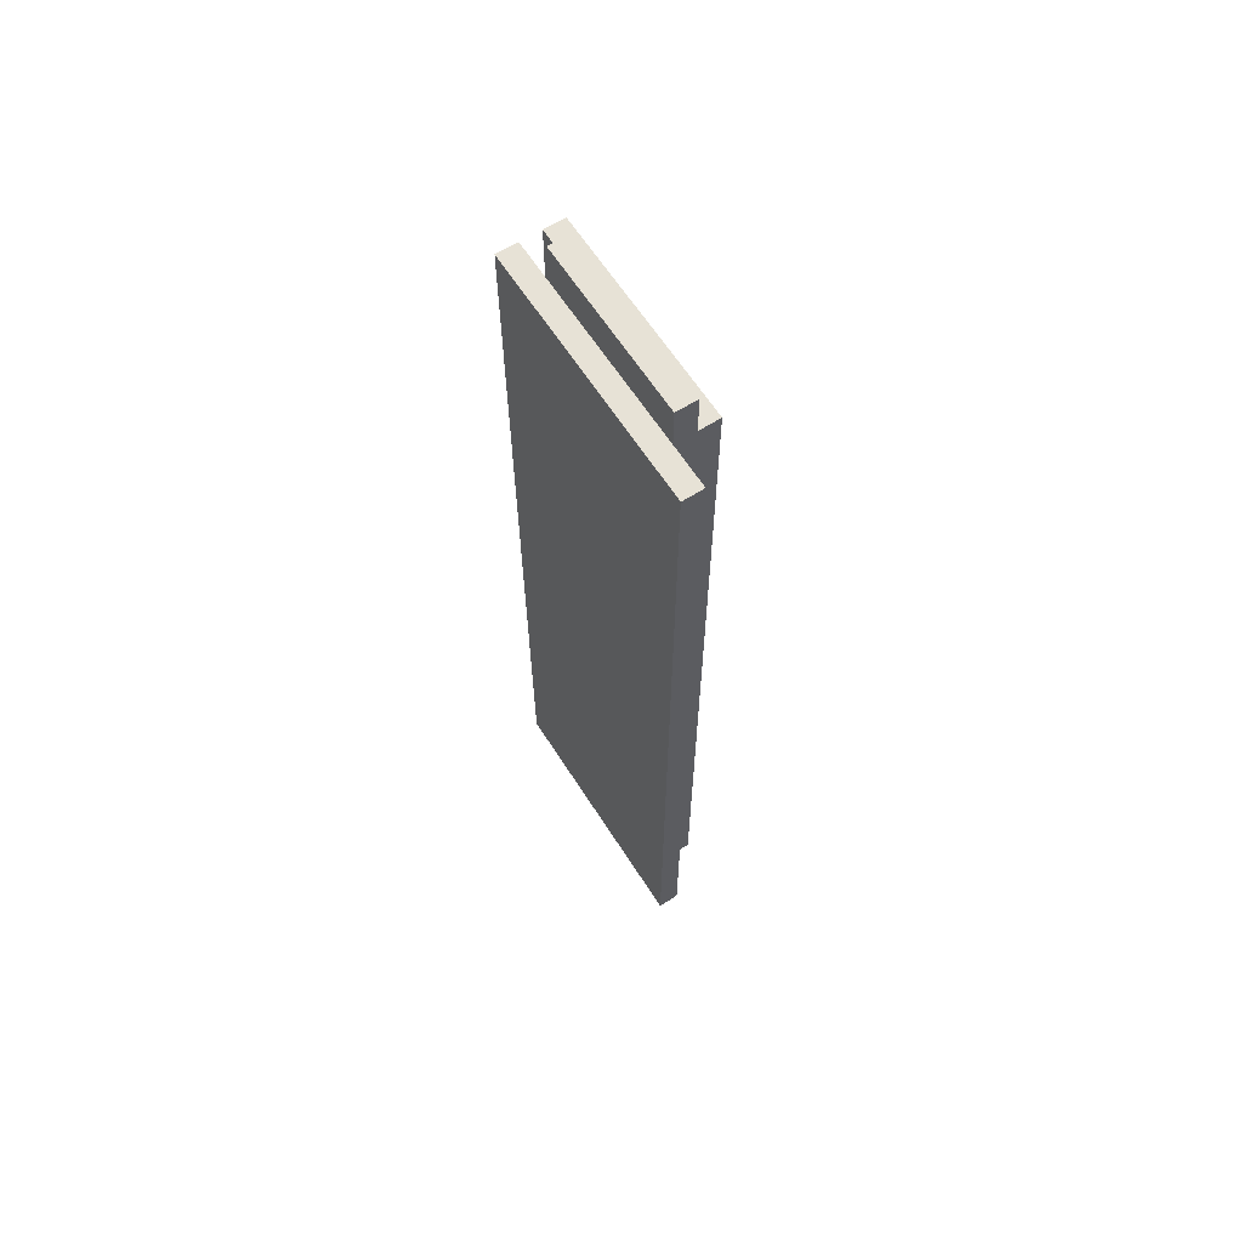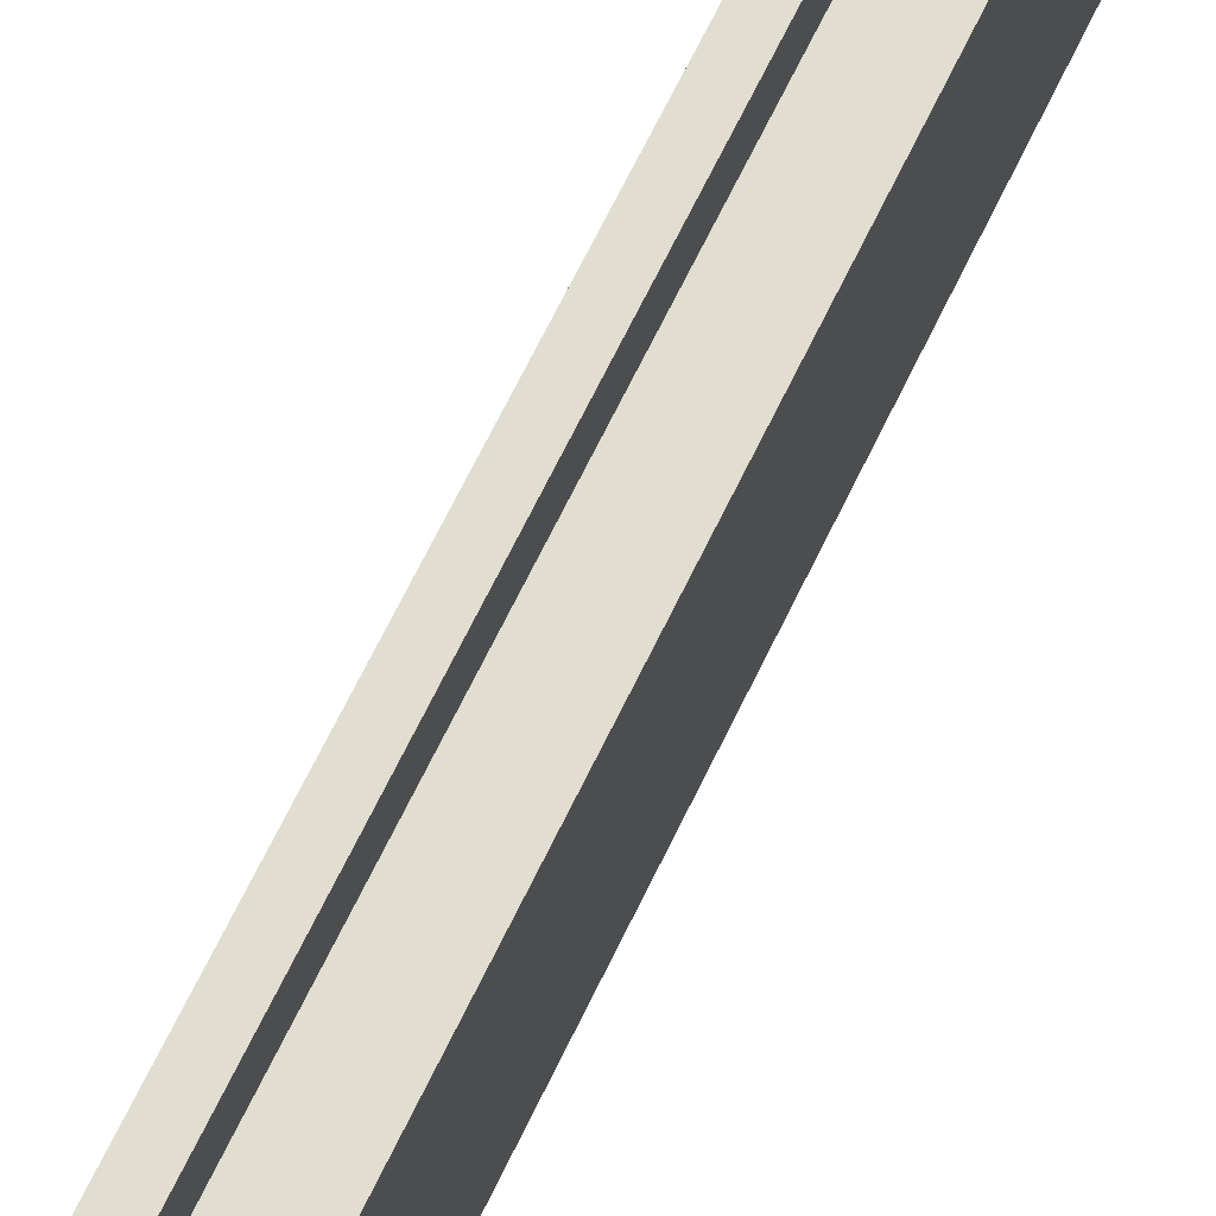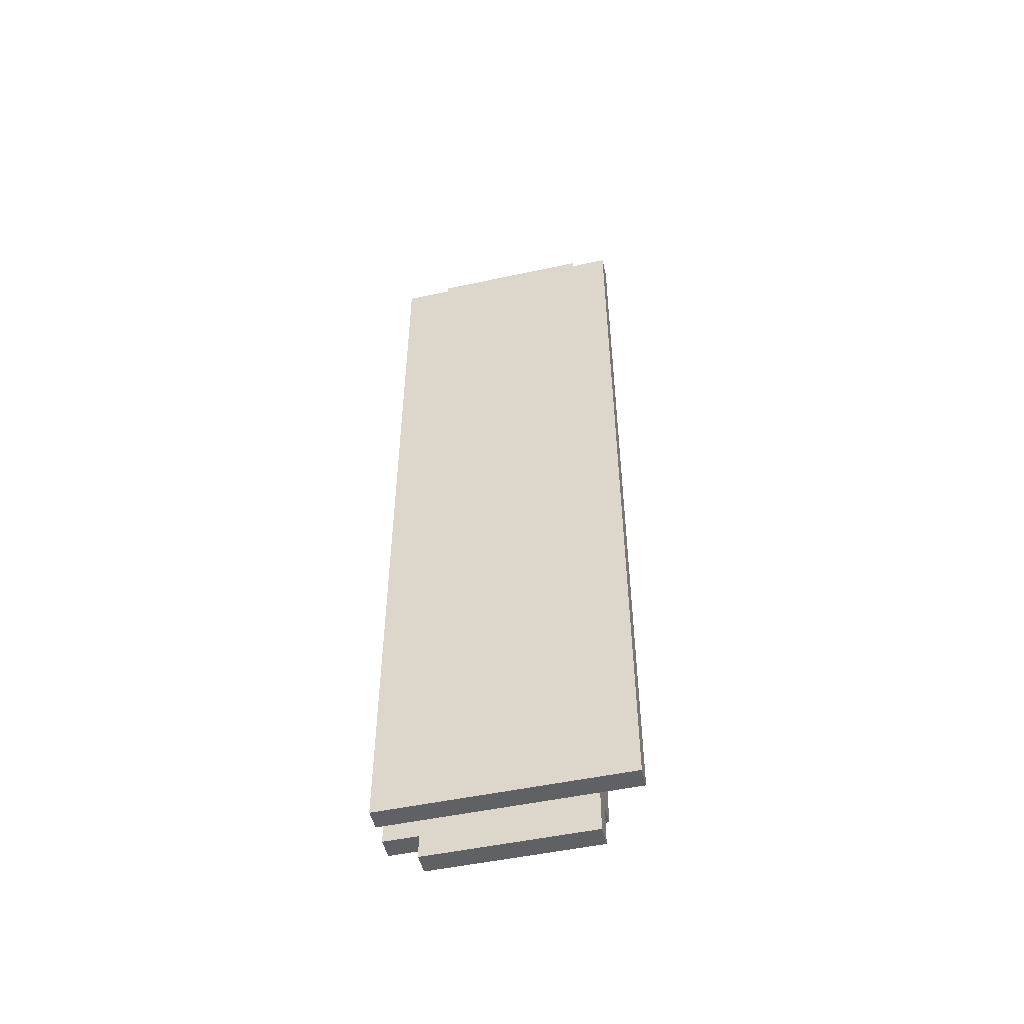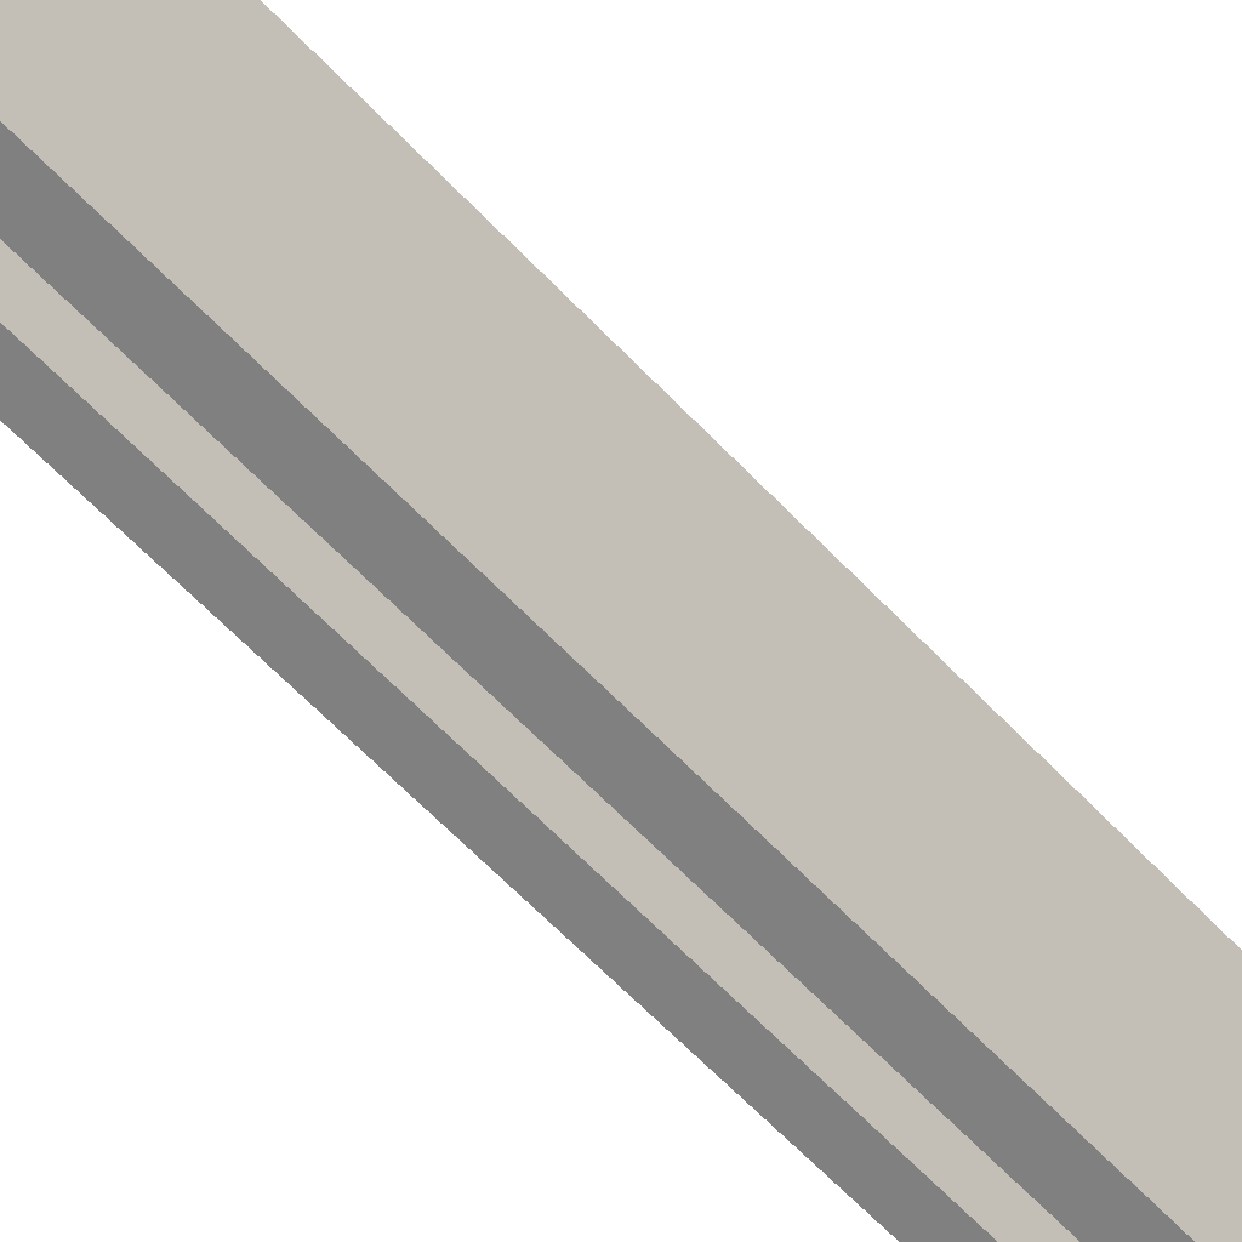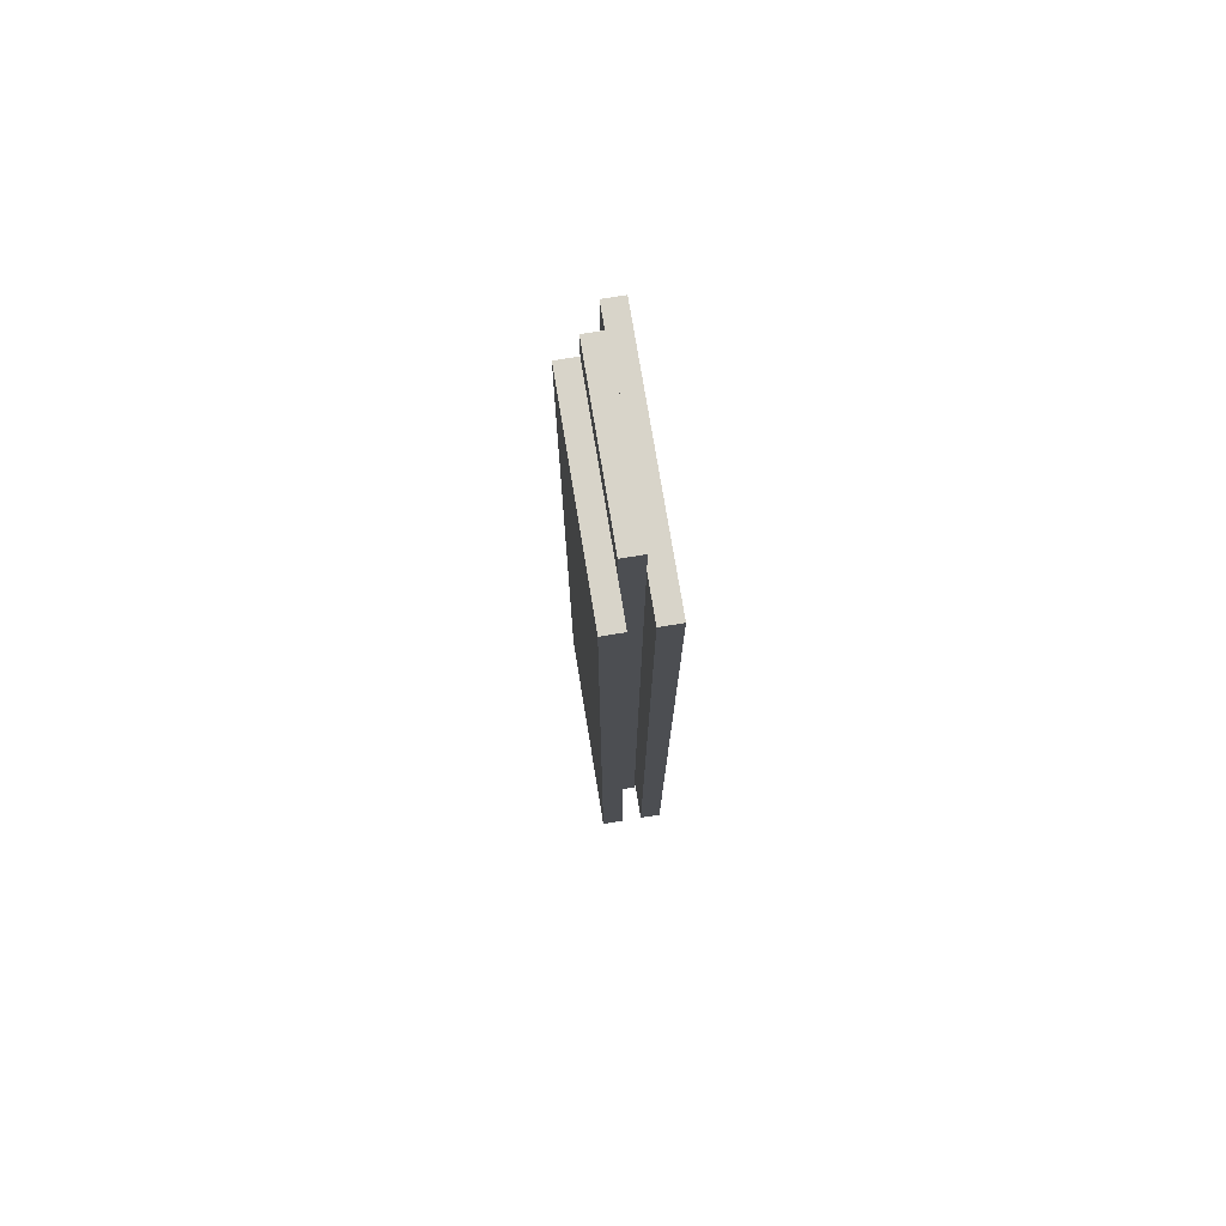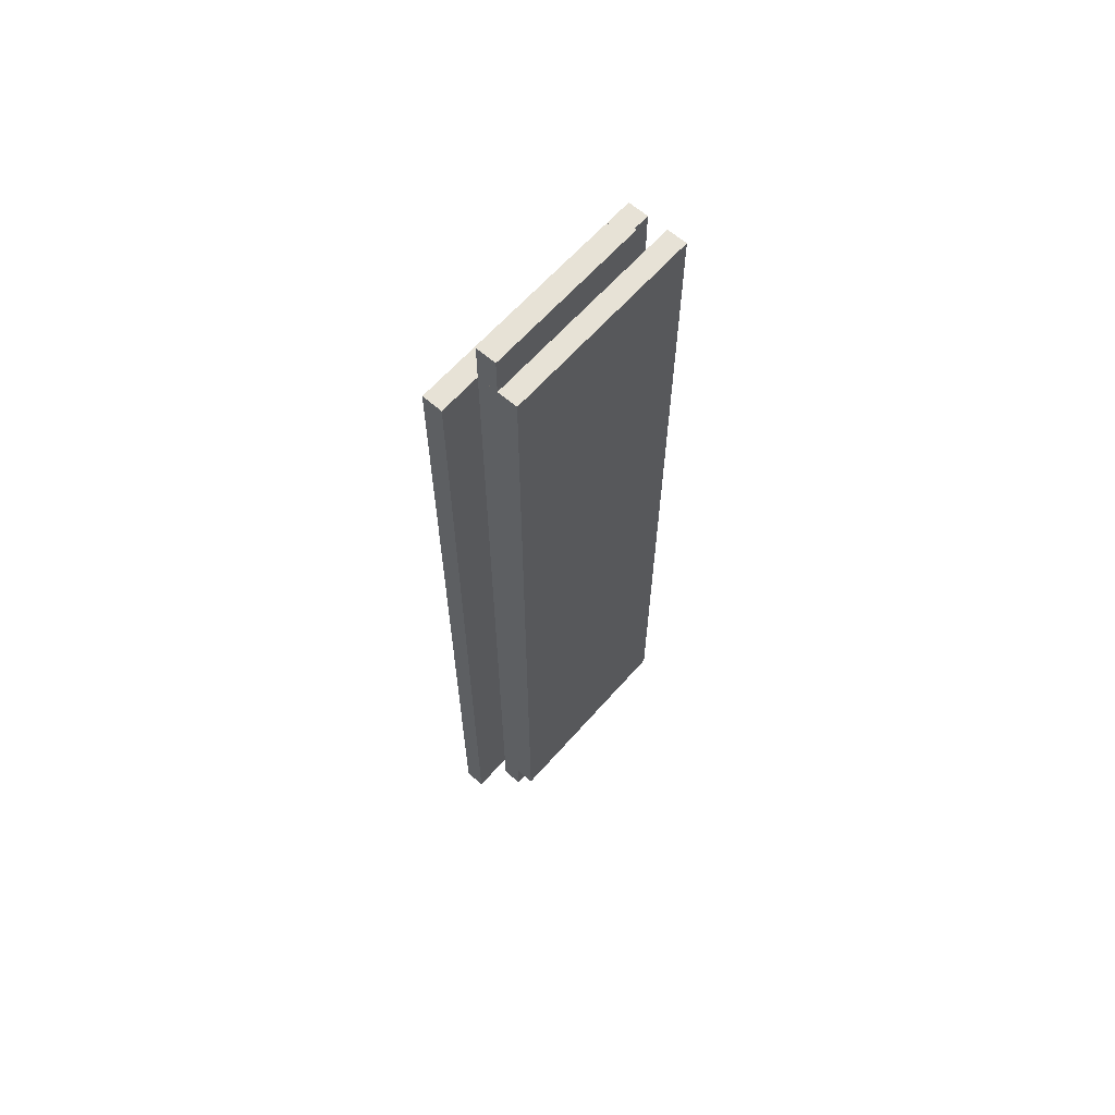
<metadata>
{"format":"obj","ext":"obj","renderer":"f3d","projection":"perspective","resolution":1024,"background":"white","views":[{"elev":63.3,"azim":147.4,"up":"+Z"},{"elev":68.5,"azim":-154.1,"up":"+Y"},{"elev":-50.3,"azim":103.3,"up":"+Z"},{"elev":-60.0,"azim":-137.5,"up":"+Y"},{"elev":75.4,"azim":-9.3,"up":"+Z"},{"elev":63.3,"azim":-138.7,"up":"+Z"}]}
</metadata>
<code>
o C._Middle_Rails_1_1/C._Middle_Rails_1/mesh42/mesh42-geometry#mesh42-geometry
v -0.3322 -0.2721 0.06799
v -0.3359 -0.2721 -0.08285
v -0.3322 -0.2721 -0.08285
v -0.3359 -0.2721 0.06799
v -0.3322 -0.2353 -0.08285
v -0.3322 -0.2647 -0.08285
v -0.3359 -0.2353 0.06799
v -0.3359 -0.2353 -0.08285
v -0.3322 -0.2647 0.06799
v -0.3322 -0.2353 0.06799
v -0.3322 -0.2353 -0.0902
v -0.3285 -0.2647 0.06799
v -0.3285 -0.2353 0.06799
v -0.3285 -0.2353 -0.08285
v -0.3322 -0.2647 -0.0902
v -0.3285 -0.2353 -0.0902
v -0.3285 -0.2647 -0.08285
v -0.3285 -0.2647 0.07535
v -0.3322 -0.2353 0.07535
v -0.3285 -0.2721 -0.08285
v -0.3322 -0.2647 0.07535
v -0.3285 -0.2279 0.06799
v -0.3285 -0.2353 0.07535
v -0.3285 -0.2647 -0.0902
v -0.3285 -0.2721 0.06799
v -0.3248 -0.2279 -0.08285
v -0.3248 -0.2721 0.06799
v -0.3285 -0.2279 -0.08285
v -0.3248 -0.2721 -0.08285
v -0.3248 -0.2279 0.06799
f 1 2 3
f 2 1 4
f 2 5 3
f 6 1 3
f 1 7 4
f 7 2 4
f 5 2 8
f 3 5 6
f 1 6 9
f 7 1 10
f 2 7 8
f 7 5 8
f 5 11 6
f 6 12 9
f 10 1 9
f 13 7 10
f 5 7 14
f 15 6 11
f 5 16 11
f 6 17 12
f 9 12 18
f 9 19 10
f 14 7 13
f 13 10 19
f 16 5 14
f 15 17 6
f 16 15 11
f 20 12 17
f 13 18 12
f 9 18 21
f 19 9 21
f 22 14 13
f 13 19 23
f 16 14 24
f 17 15 24
f 15 16 24
f 12 20 25
f 17 26 20
f 12 27 13
f 18 13 23
f 18 19 21
f 14 22 28
f 13 27 22
f 14 26 17
f 17 24 14
f 19 18 23
f 29 25 20
f 27 12 25
f 20 26 29
f 22 26 28
f 26 14 28
f 22 27 30
f 25 29 27
f 26 27 29
f 26 22 30
f 27 26 30
f 3 2 1
f 4 1 2
f 3 5 2
f 3 1 6
f 4 7 1
f 4 2 7
f 8 2 5
f 6 5 3
f 9 6 1
f 10 1 7
f 8 7 2
f 8 5 7
f 6 11 5
f 9 12 6
f 9 1 10
f 10 7 13
f 14 7 5
f 11 6 15
f 11 16 5
f 12 17 6
f 18 12 9
f 10 19 9
f 13 7 14
f 19 10 13
f 14 5 16
f 6 17 15
f 11 15 16
f 17 12 20
f 13 17 12
f 12 17 13
f 12 18 13
f 21 18 9
f 21 9 19
f 13 14 22
f 17 13 14
f 14 13 17
f 23 19 13
f 24 14 16
f 24 15 17
f 24 16 15
f 25 20 12
f 20 26 17
f 13 27 12
f 23 13 18
f 21 19 18
f 28 22 14
f 22 27 13
f 17 26 14
f 14 24 17
f 23 18 19
f 20 25 29
f 25 12 27
f 29 26 20
f 28 26 22
f 28 14 26
f 30 27 22
f 27 29 25
f 29 27 26
f 30 22 26
f 30 26 27

</code>
